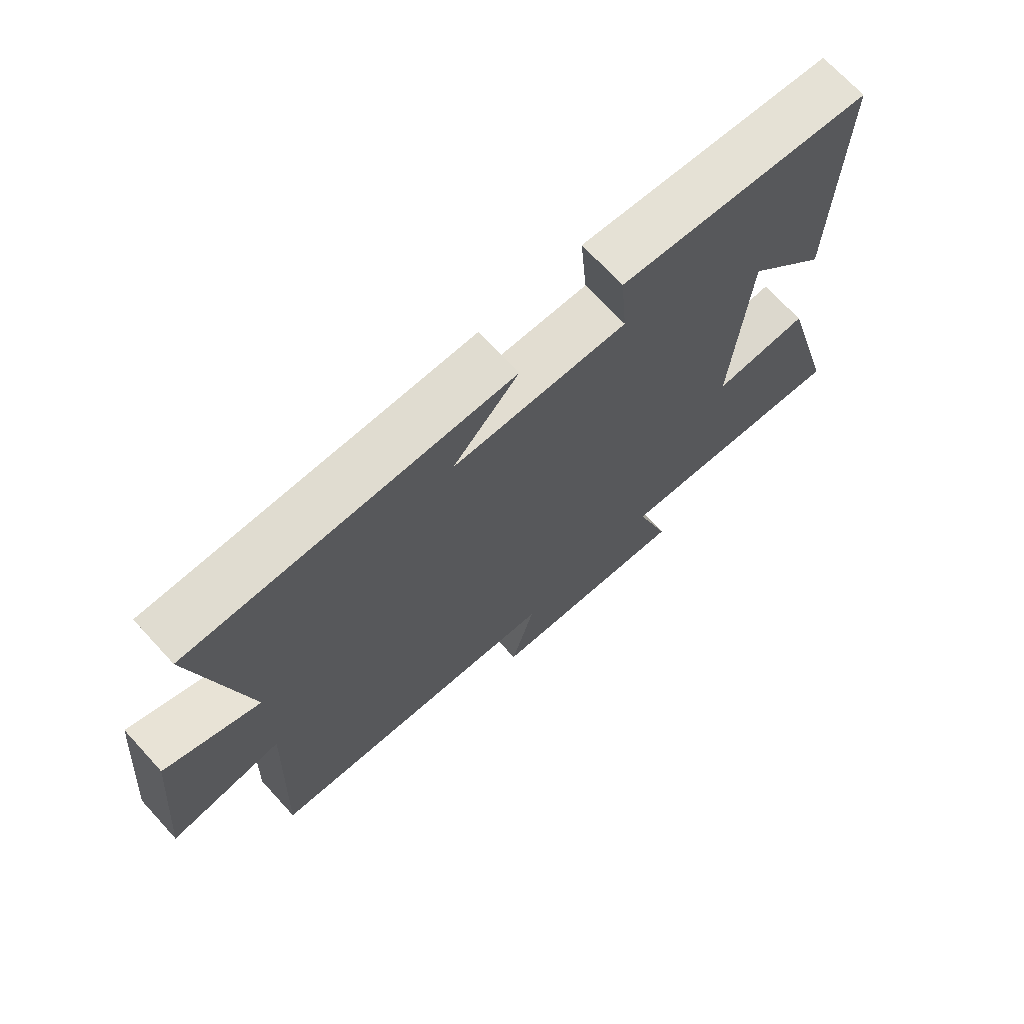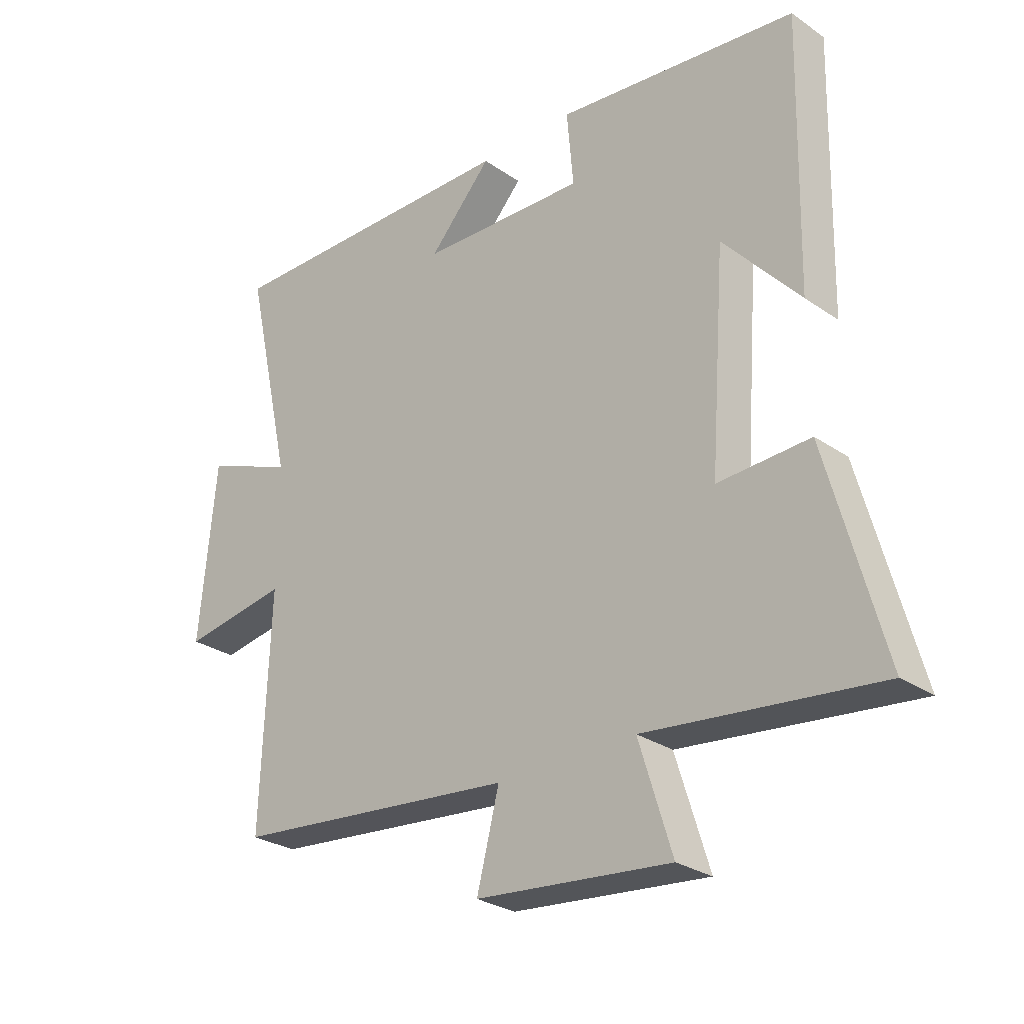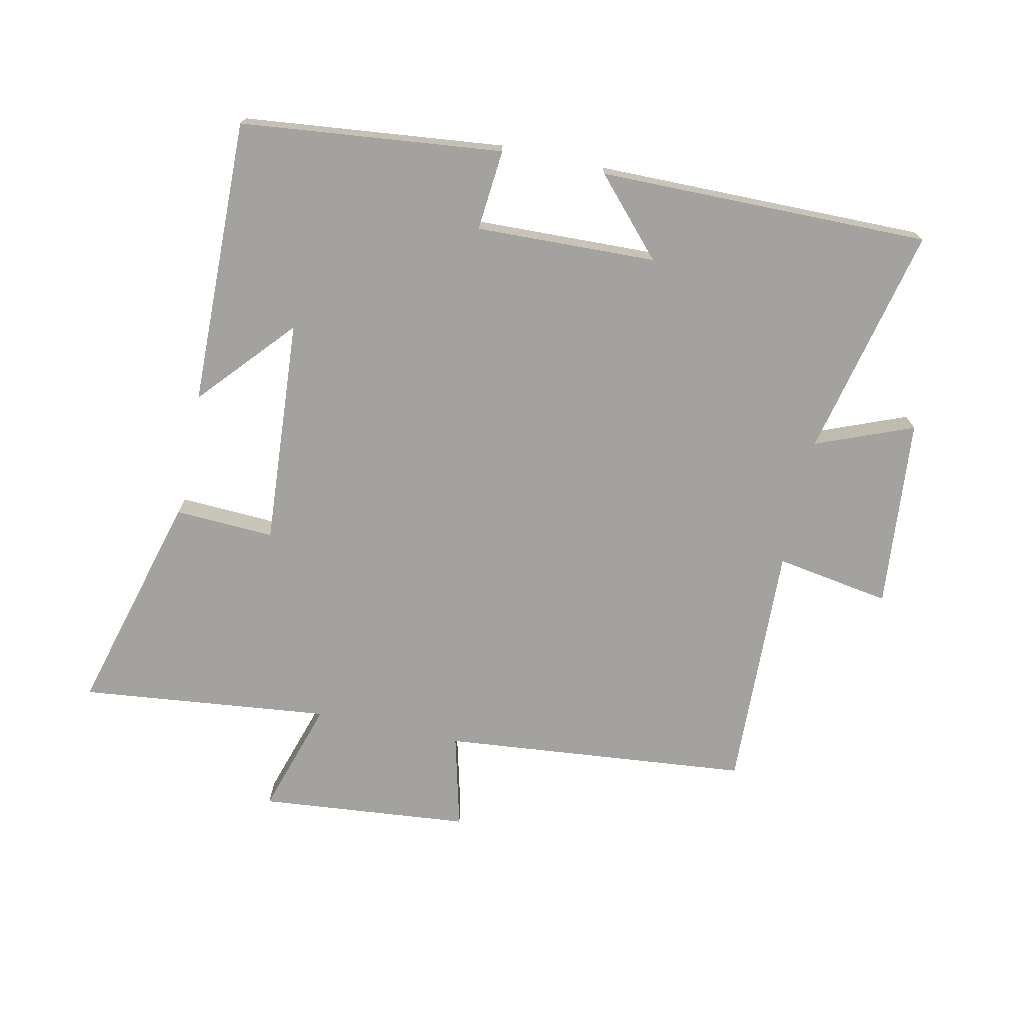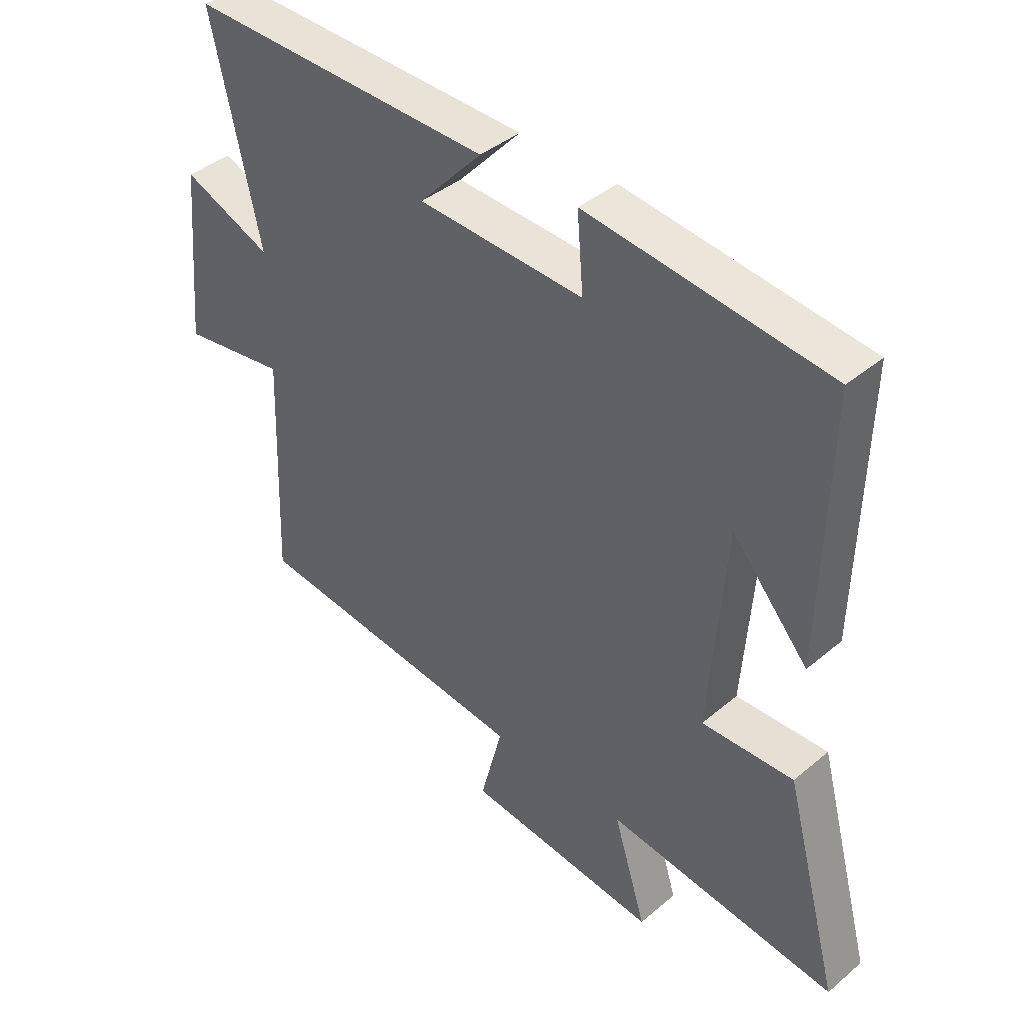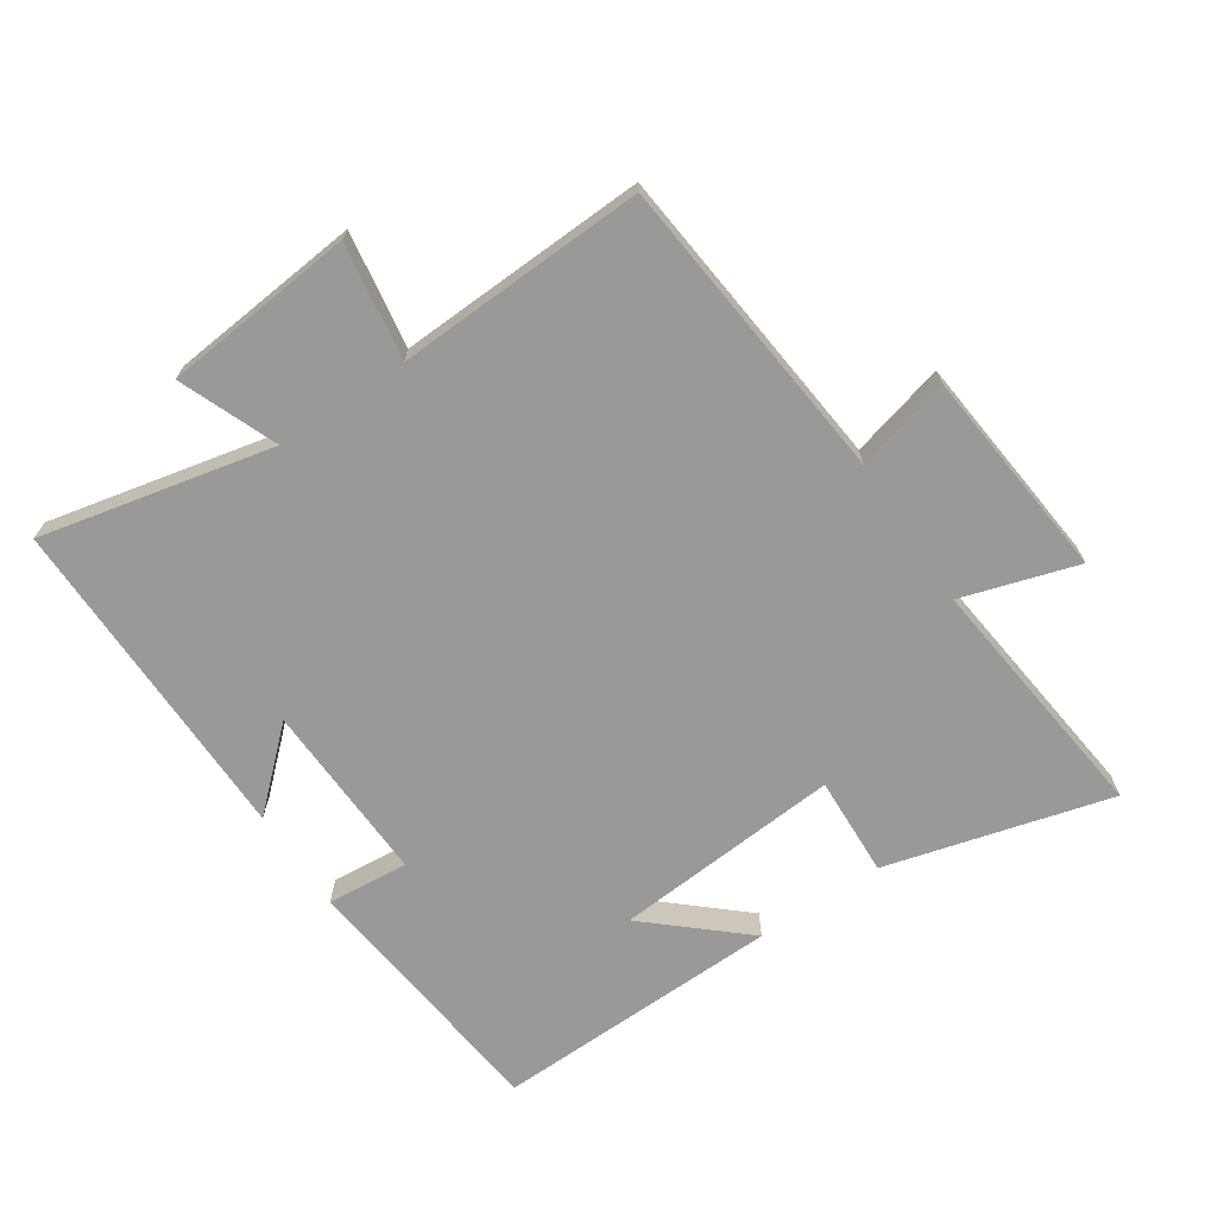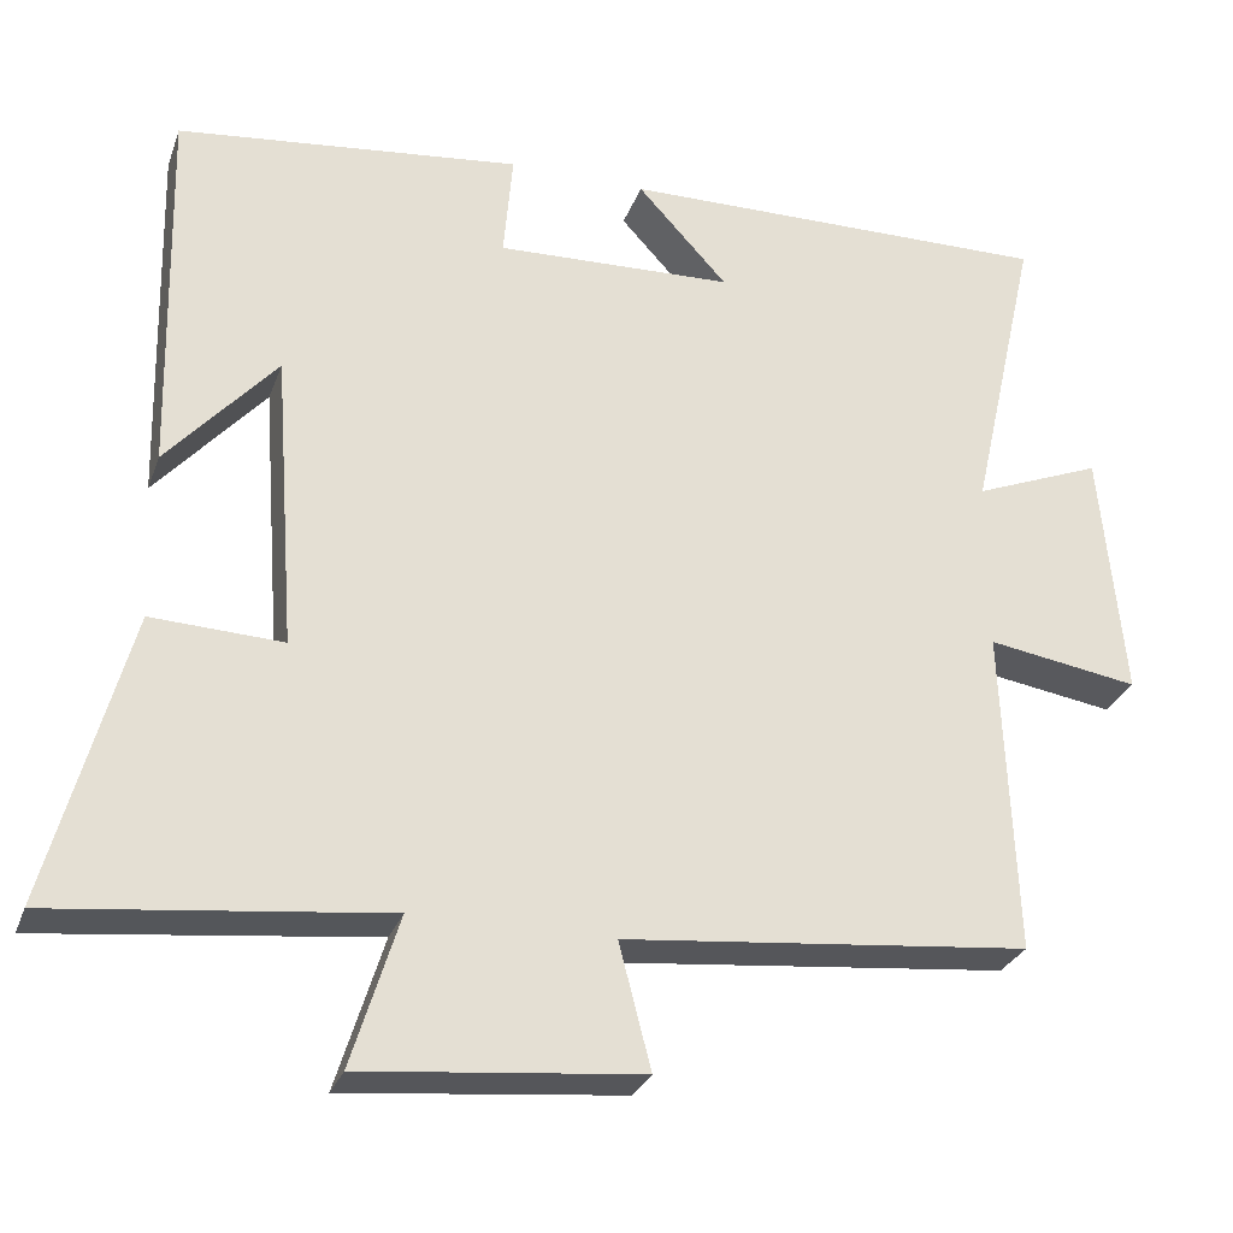
<metadata>
{"format":"obj","ext":"obj","renderer":"f3d","projection":"perspective","resolution":1024,"background":"white","views":[{"elev":70.3,"azim":137.4,"up":"+Z"},{"elev":-27.8,"azim":-136.3,"up":"+Z"},{"elev":-72.5,"azim":-12.3,"up":"+Y"},{"elev":40.8,"azim":-135.6,"up":"+Z"},{"elev":-69.1,"azim":123.9,"up":"+Y"},{"elev":-28.4,"azim":-17.7,"up":"+Z"}]}
</metadata>
<code>
v 0.581 0.07 0.506
v 0.5 0.07 0.144
v 0.652 0.07 0.205
v 0.68 0.07 -0.093
v 0.5 0.07 -0.064
v 0.515 0.07 -0.452
v 0.033 0.07 -0.5
v 0.071 0.07 -0.648
v -0.259 0.07 -0.68
v -0.203 0.07 -0.5
v -0.595 0.07 -0.544
v -0.5 0.07 -0.194
v -0.344 0.07 -0.201
v -0.37 0.07 0.153
v -0.5 0.07 0.006
v -0.51 0.07 0.455
v -0.101 0.07 0.5
v -0.112 0.07 0.373
v 0.17 0.07 0.383
v 0.063 0.07 0.5
v 0.581 0 0.506
v 0.5 0 0.144
v 0.652 0 0.205
v 0.68 0 -0.093
v 0.5 0 -0.064
v 0.515 0 -0.452
v 0.033 0 -0.5
v 0.071 0 -0.648
v -0.259 0 -0.68
v -0.203 0 -0.5
v -0.595 0 -0.544
v -0.5 0 -0.194
v -0.344 0 -0.201
v -0.37 0 0.153
v -0.5 0 0.006
v -0.51 0 0.455
v -0.101 0 0.5
v -0.112 0 0.373
v 0.17 0 0.383
v 0.063 0 0.5
f 19 20 1 2
f 18 19 2
f 16 17 18
f 16 18 2
f 14 15 16
f 14 16 2
f 13 14 2
f 10 11 12 13
f 10 13 2 3
f 7 8 9 10
f 5 6 7 10
f 5 10 3
f 3 4 5
f 22 21 40 39
f 22 39 38
f 38 37 36
f 22 38 36
f 36 35 34
f 22 36 34
f 22 34 33
f 33 32 31 30
f 23 22 33 30
f 30 29 28 27
f 30 27 26 25
f 23 30 25
f 25 24 23
f 1 21 22 2
f 2 22 23 3
f 3 23 24 4
f 4 24 25 5
f 5 25 26 6
f 6 26 27 7
f 7 27 28 8
f 8 28 29 9
f 9 29 30 10
f 10 30 31 11
f 11 31 32 12
f 12 32 33 13
f 13 33 34 14
f 14 34 35 15
f 15 35 36 16
f 16 36 37 17
f 17 37 38 18
f 18 38 39 19
f 19 39 40 20
f 20 40 21 1

</code>
